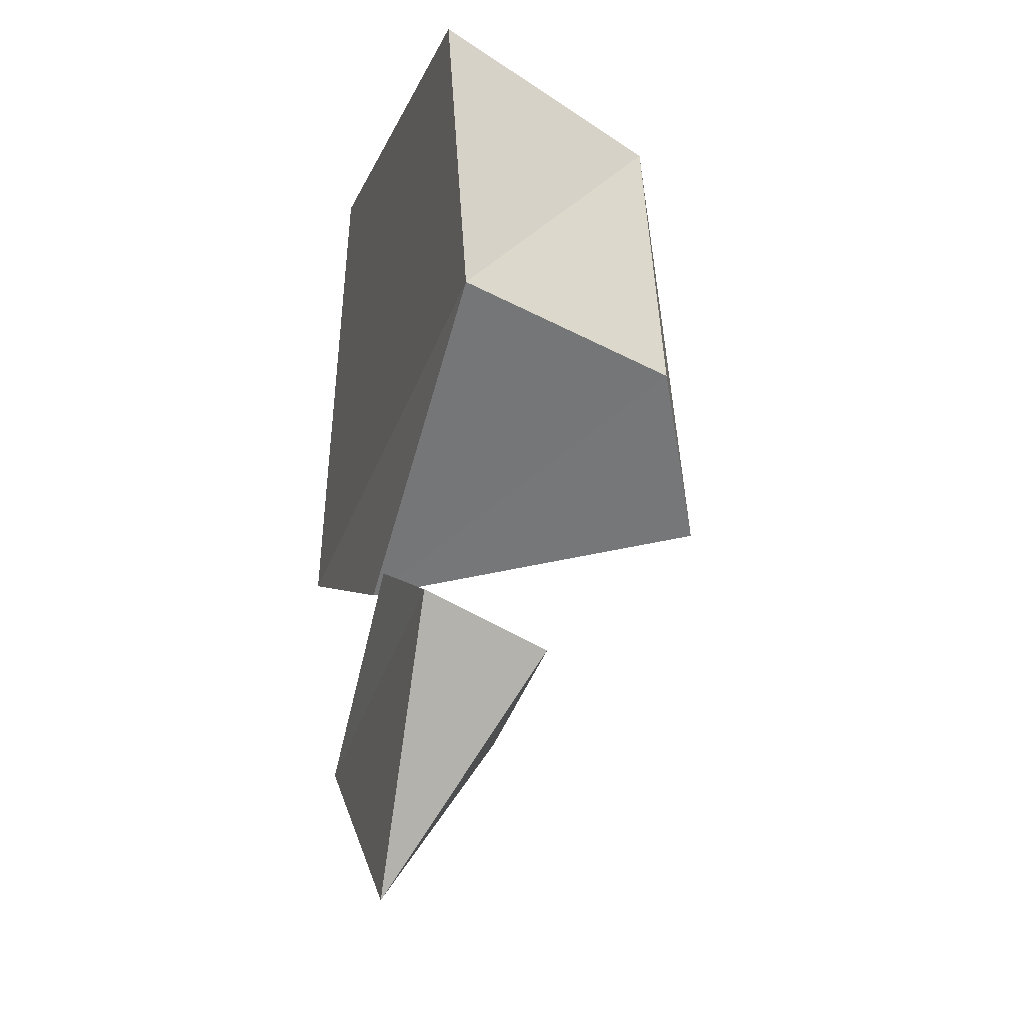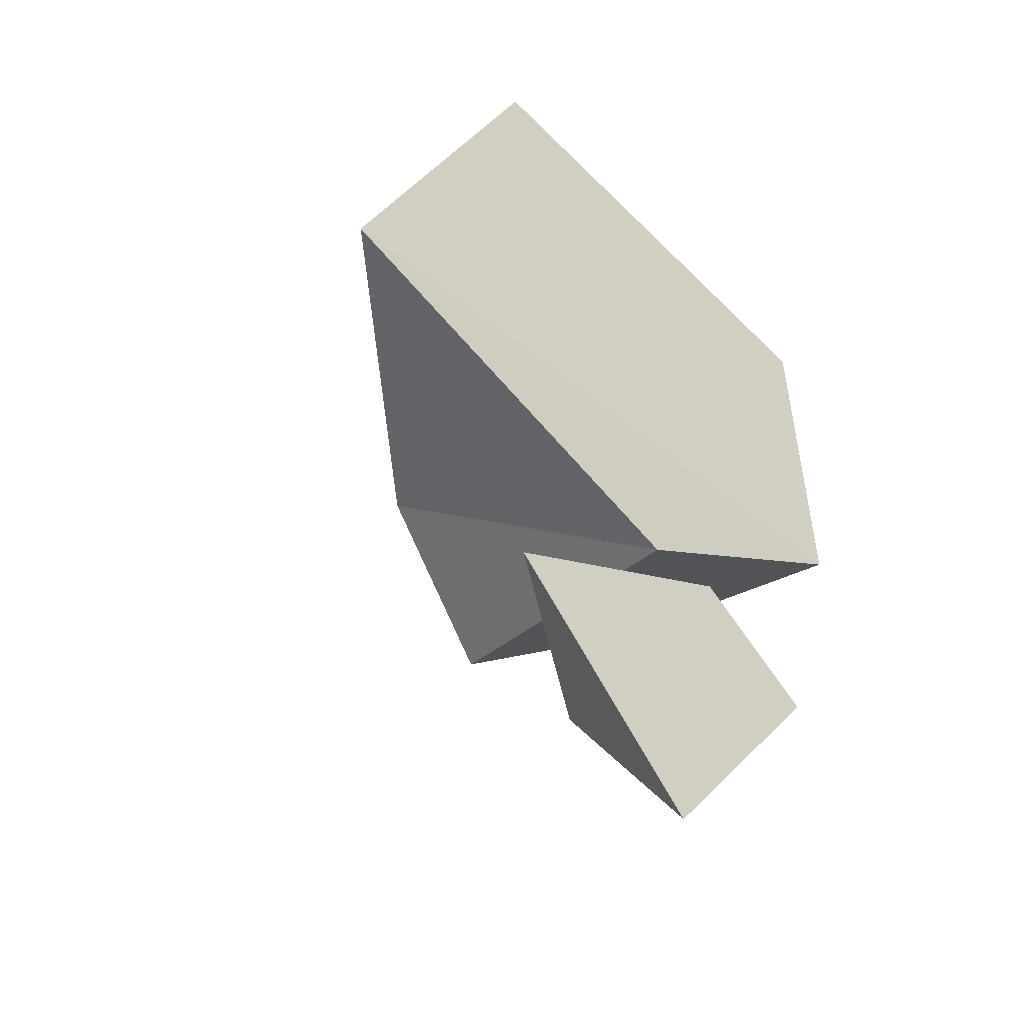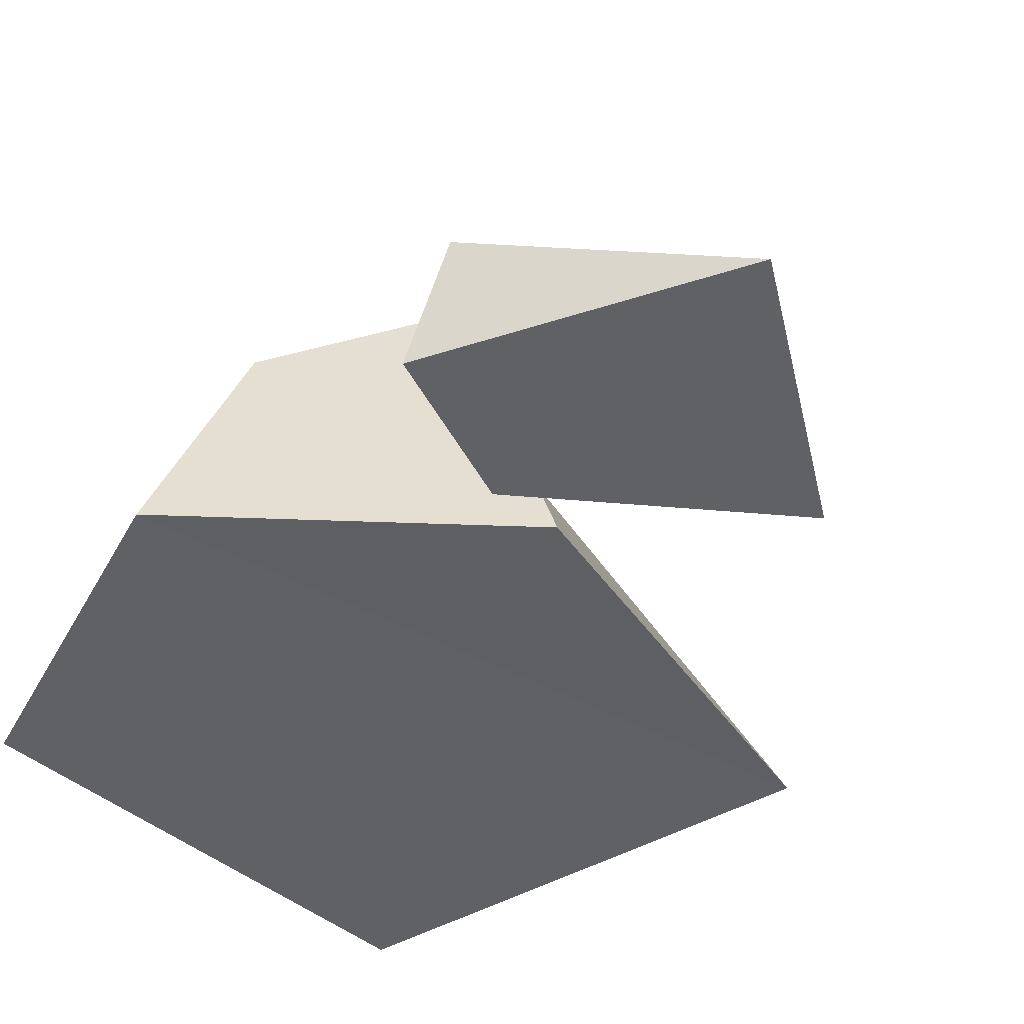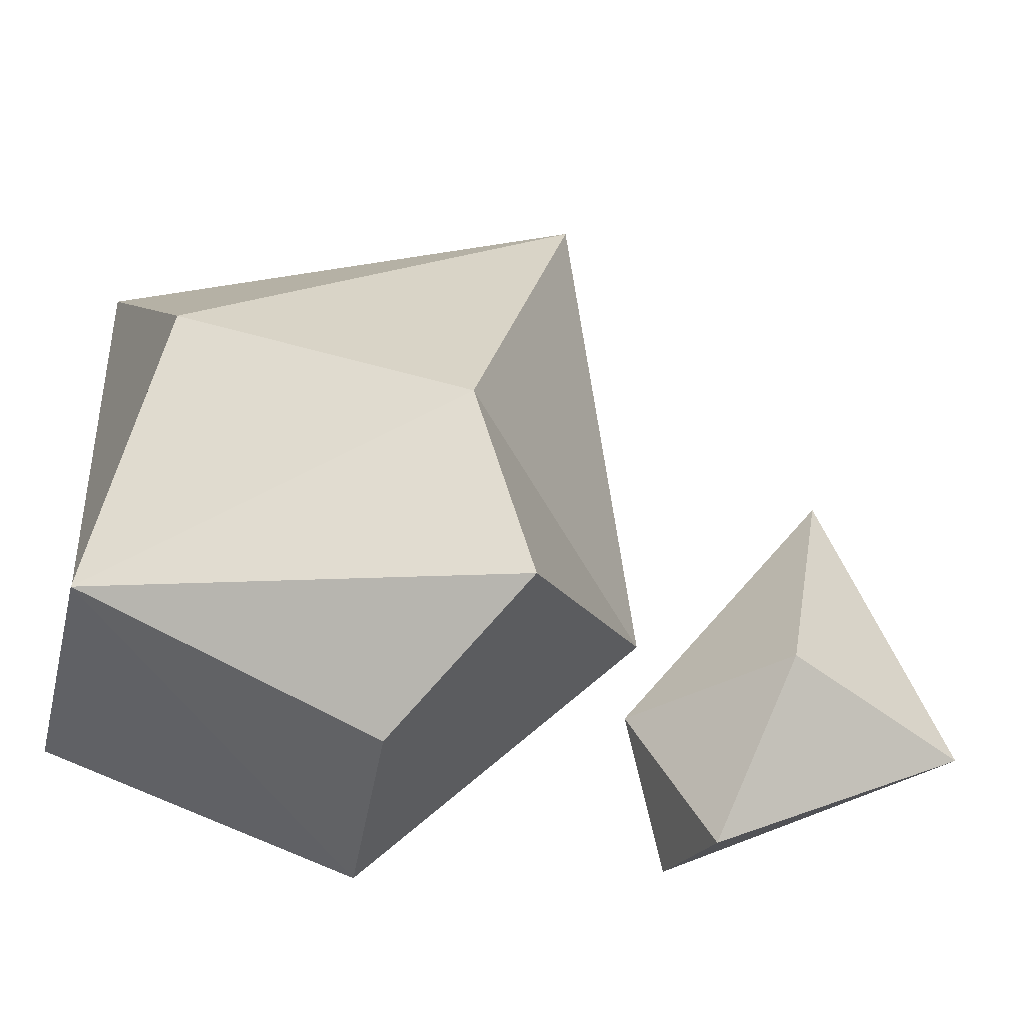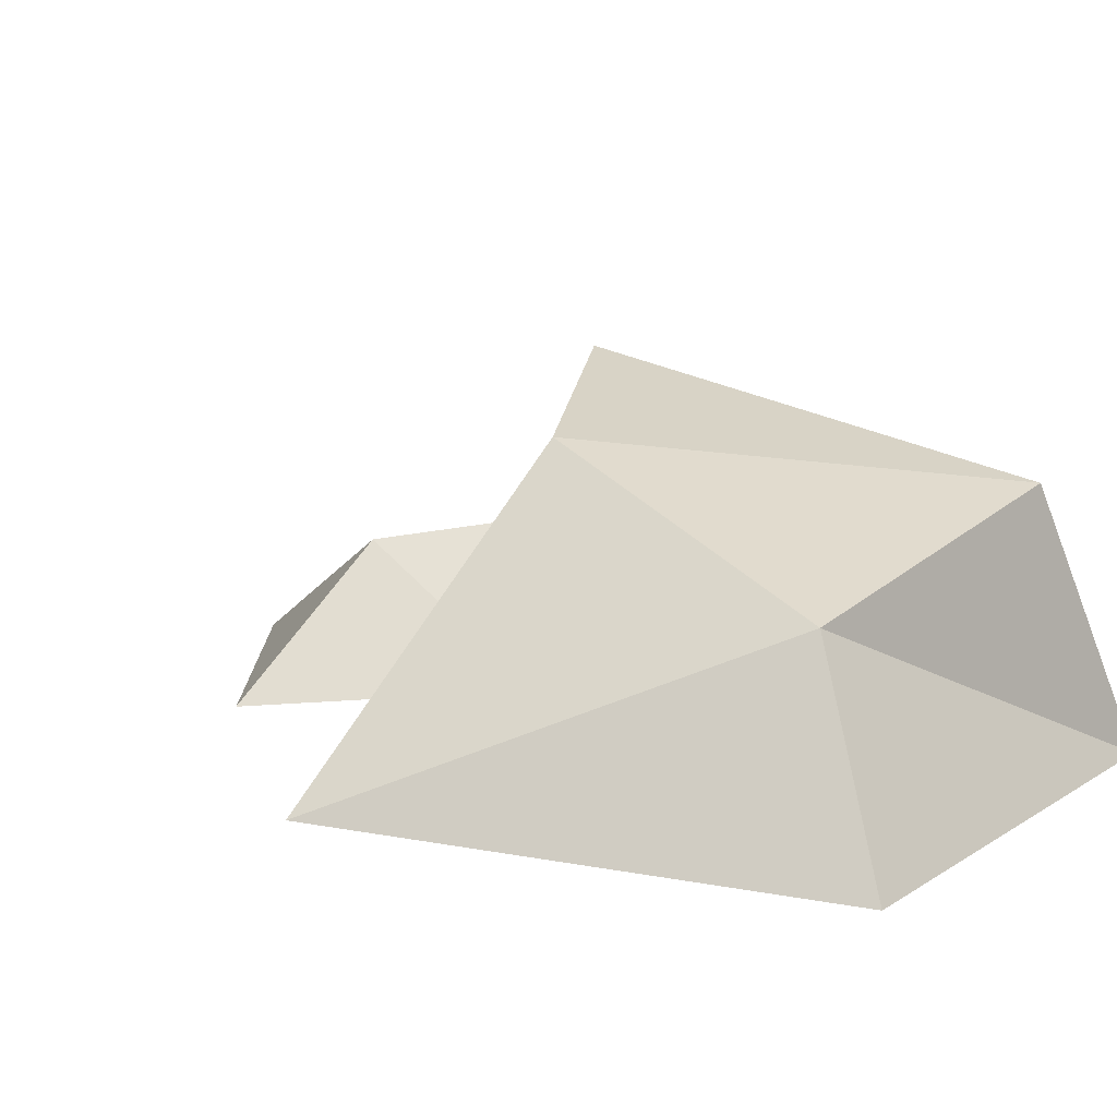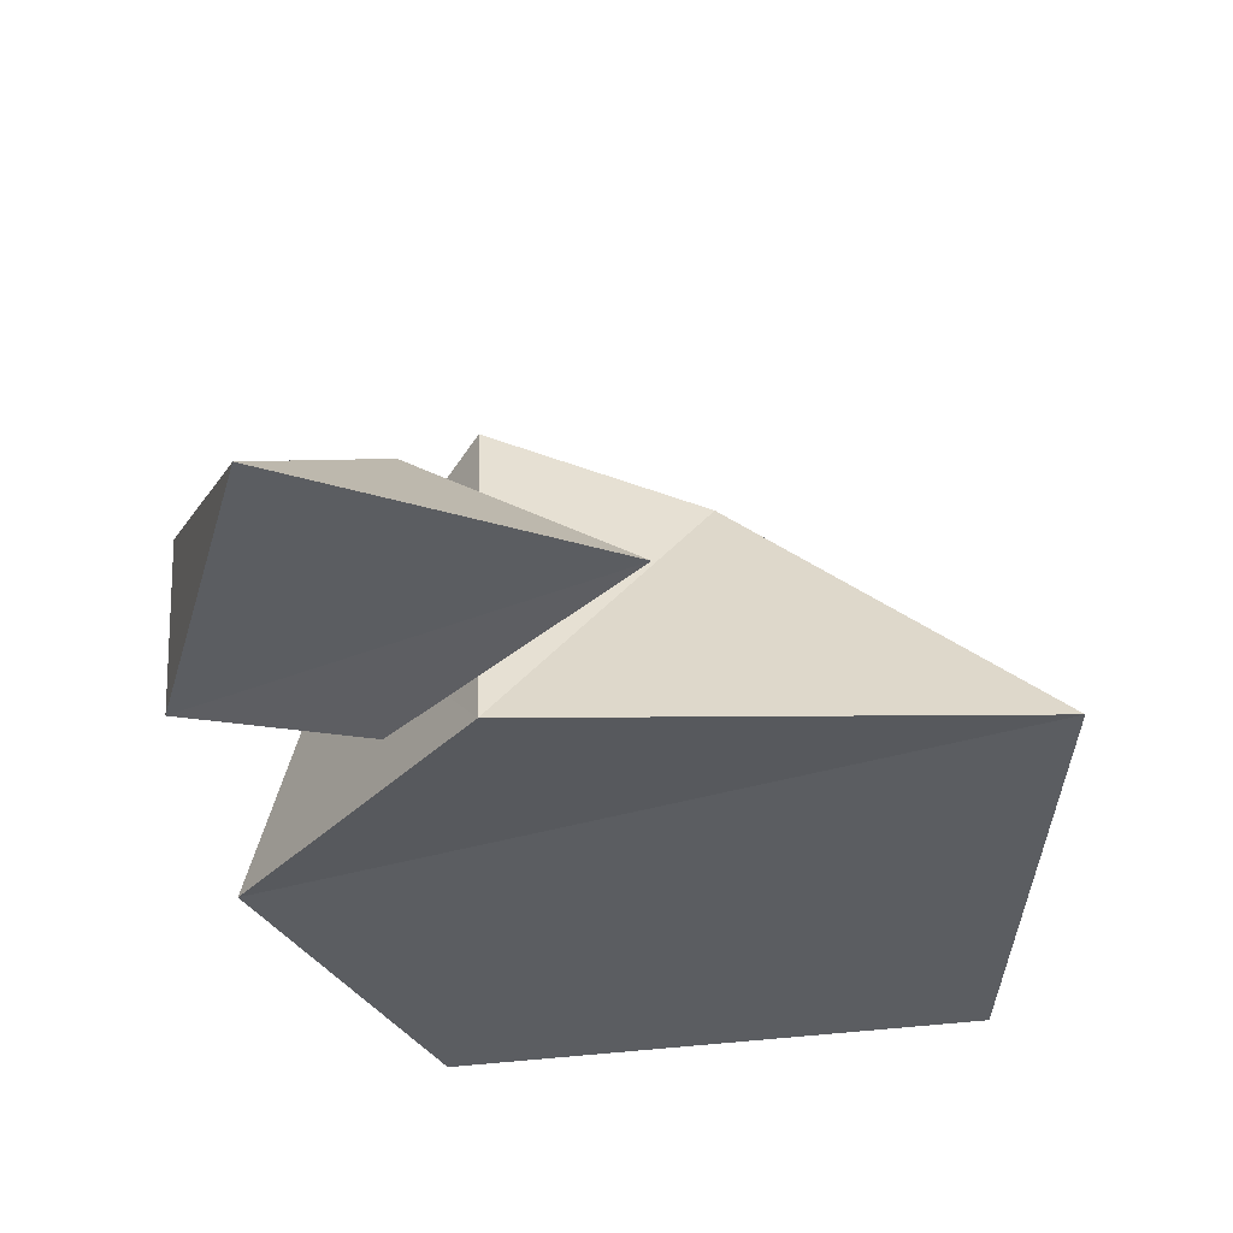
<metadata>
{"format":"obj","ext":"obj","renderer":"f3d","projection":"perspective","resolution":1024,"background":"white","views":[{"elev":-26.9,"azim":73.4,"up":"+Z"},{"elev":-46.4,"azim":-44.0,"up":"+Z"},{"elev":-44.6,"azim":146.4,"up":"+Y"},{"elev":72.2,"azim":106.7,"up":"+Y"},{"elev":12.4,"azim":-45.8,"up":"+Y"},{"elev":-33.5,"azim":-157.8,"up":"+Y"}]}
</metadata>
<code>
o Rock_Icosphere.004
v 0.05946 -0.03553 -0.2555
v -0.02976 0.1314 -0.428
v -0.2574 -0.02106 -0.4057
v 0.227 -0.02564 -0.35
v 0.2056 0.1275 -0.3983
v 0.000685 -0.0139 -0.6484
v 0.3001 -0.02707 0.4006
v -0.519 -0.004506 -0.01094
v 0.03288 0.3814 -0.1327
v 0.3416 -0.01153 -0.002968
v 0.2325 0.2778 -0.02012
v -0.02832 -0.02777 -0.2454
v -0.275 -0.027 0.5107
v -0.2013 0.1935 0.3756
v 0.1655 0.2769 0.3619
v -0.1667 0.3212 -0.001176
f 1 5 2
f 5 1 4
f 1 2 3
f 1 3 4
f 2 5 6
f 3 2 6
f 4 3 6
f 5 4 6
f 7 15 14
f 7 8 10
f 9 11 12
f 16 9 12
f 8 16 12
f 10 8 12
f 11 10 12
f 13 14 8
f 15 16 14
f 7 13 8
f 16 15 9
f 15 11 9
f 14 16 8
f 13 7 14
f 7 10 15
f 10 11 15

</code>
